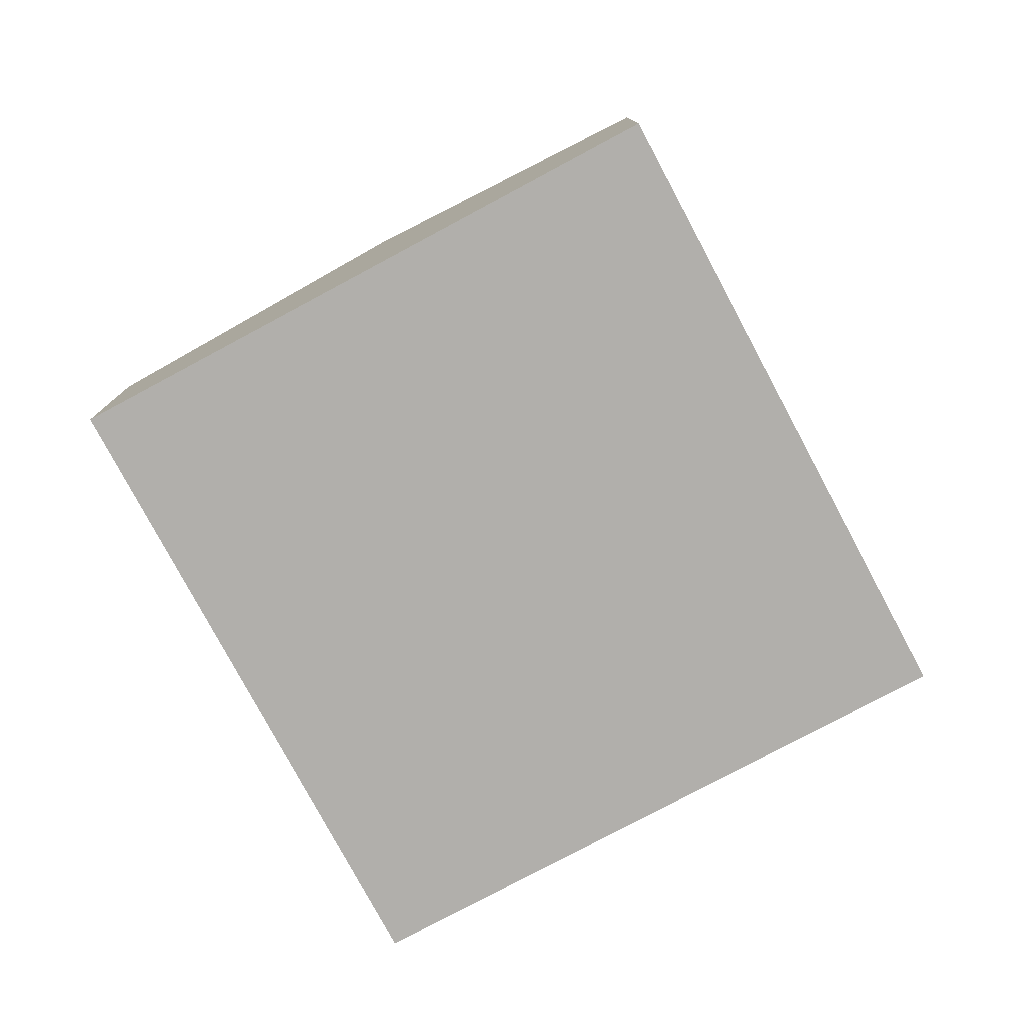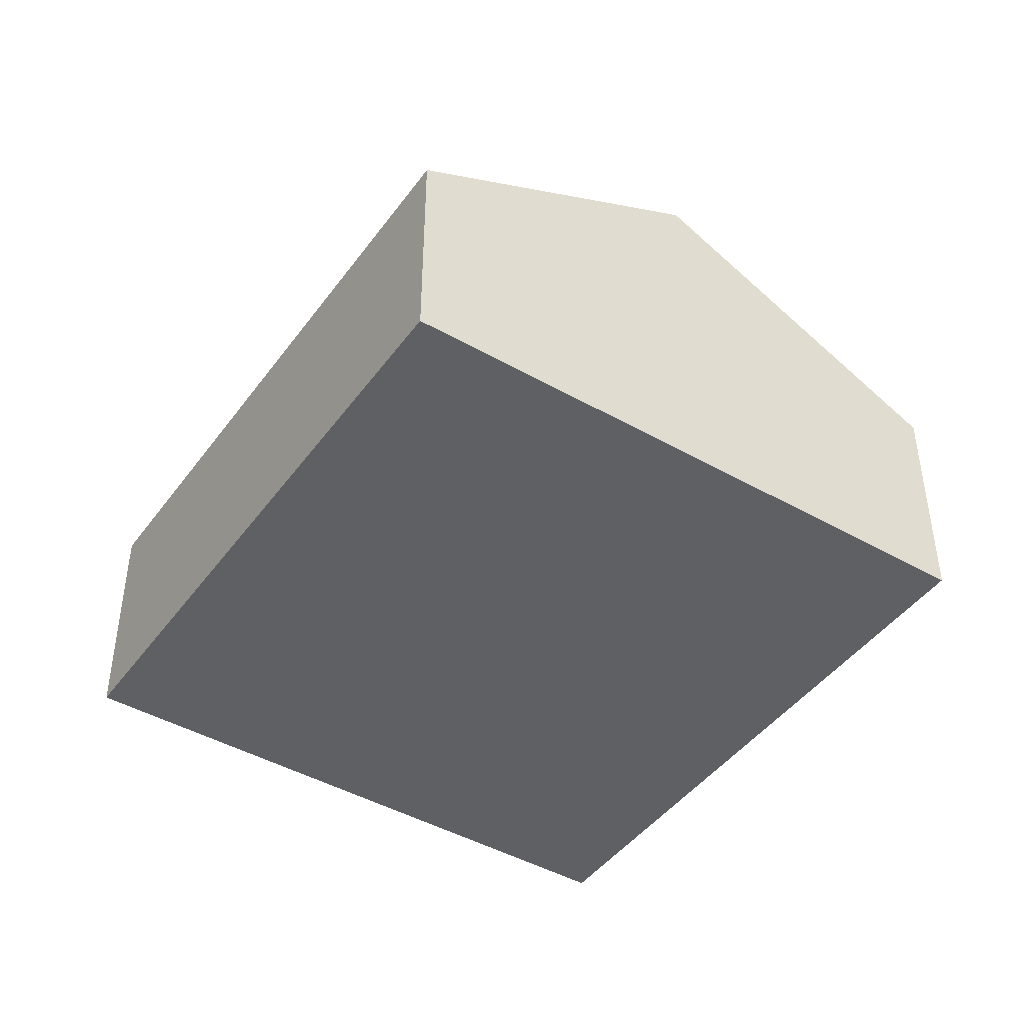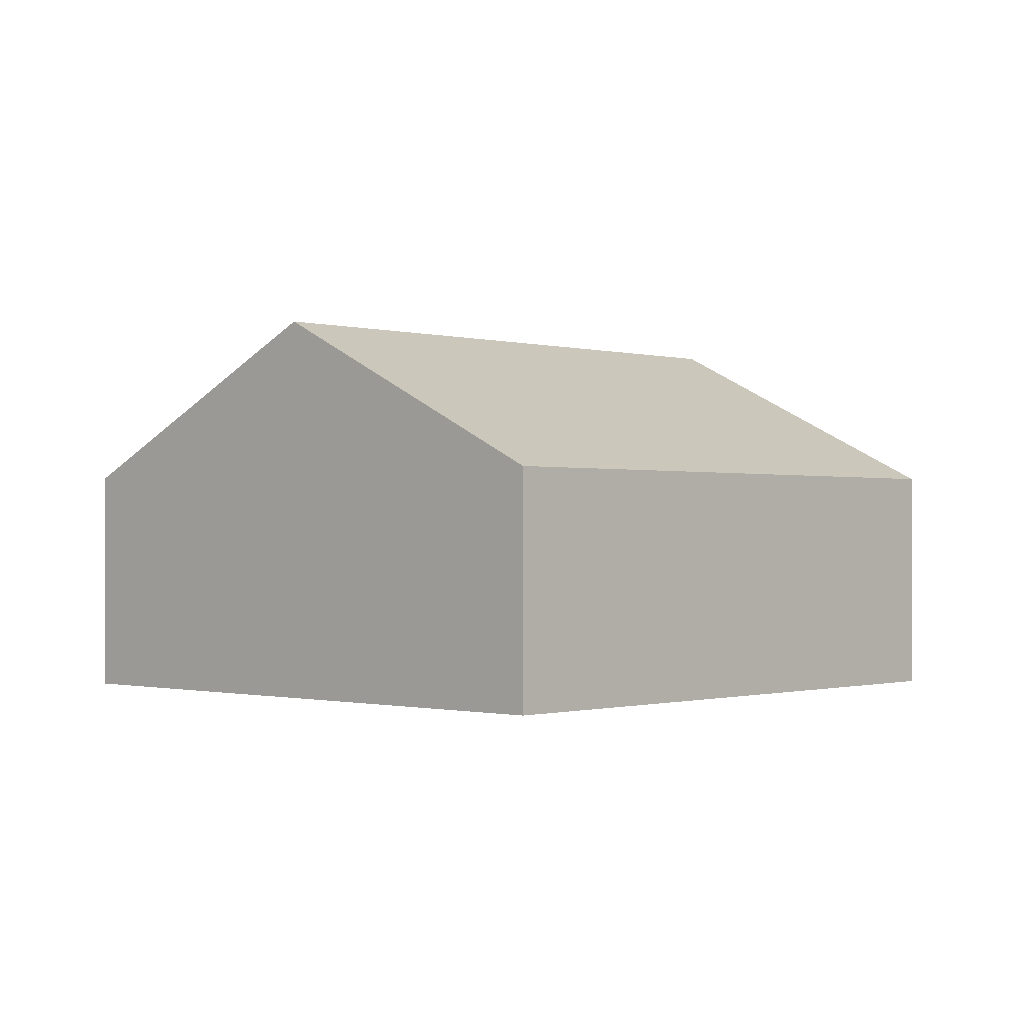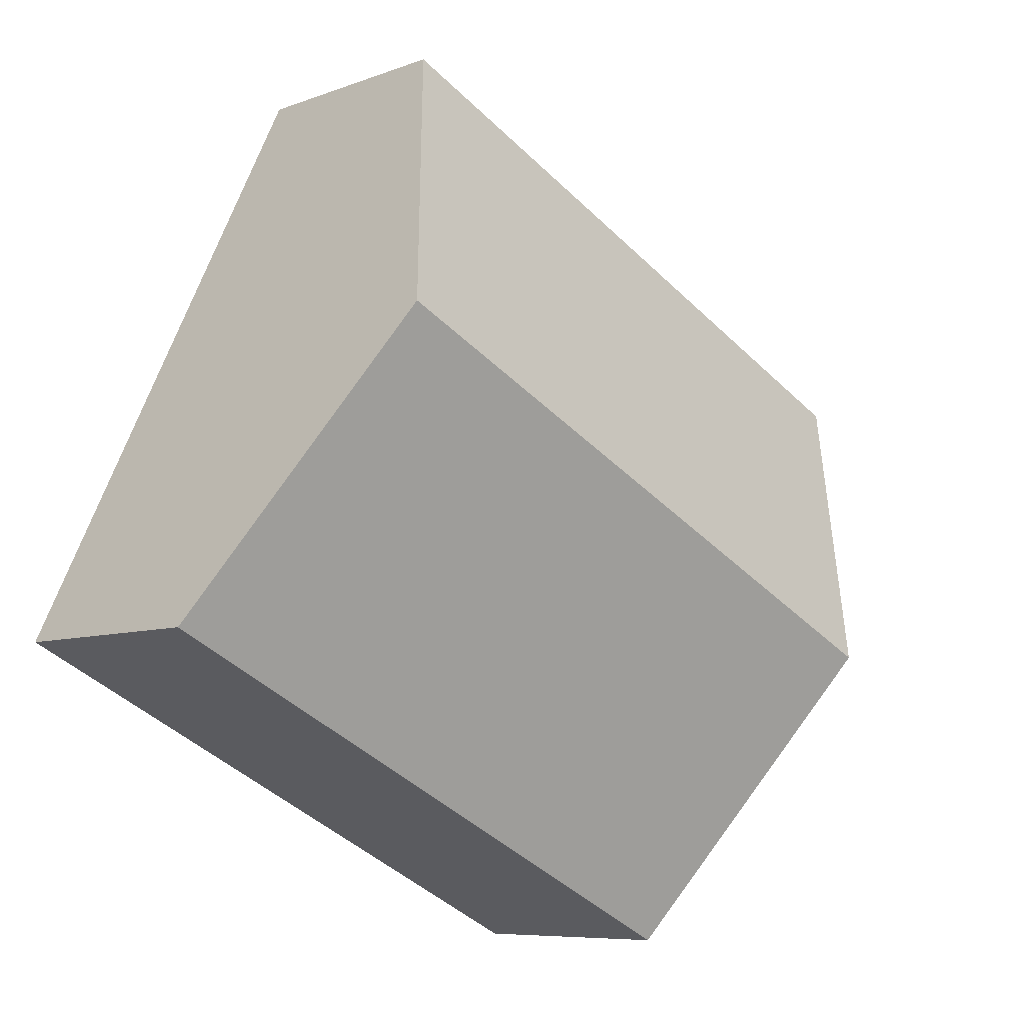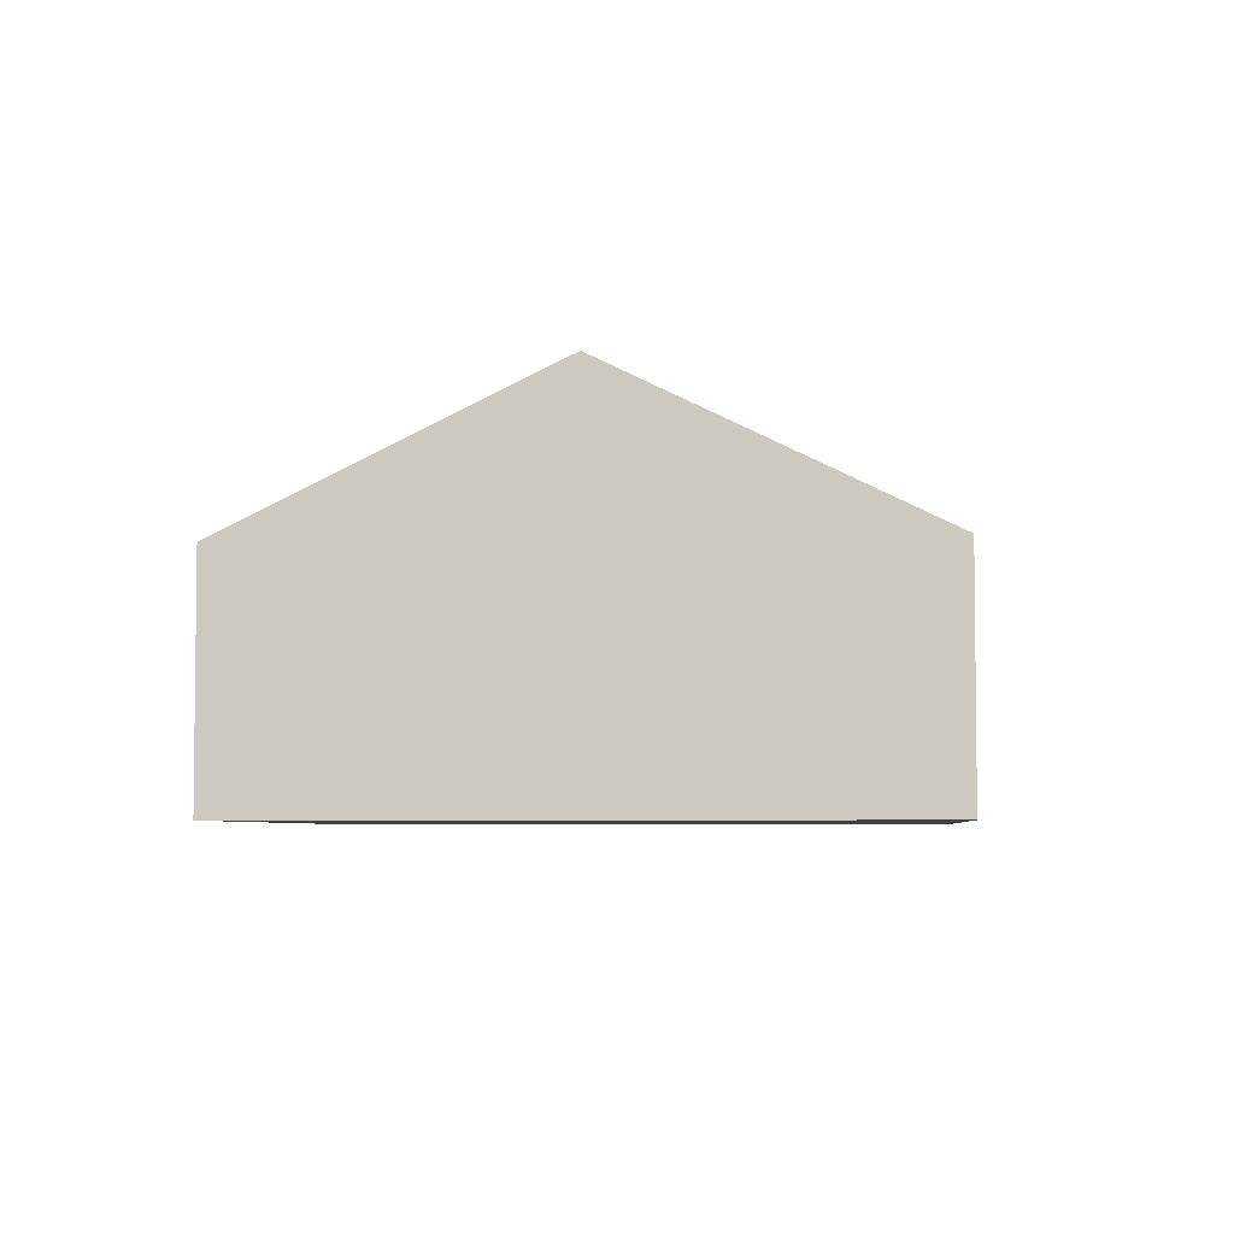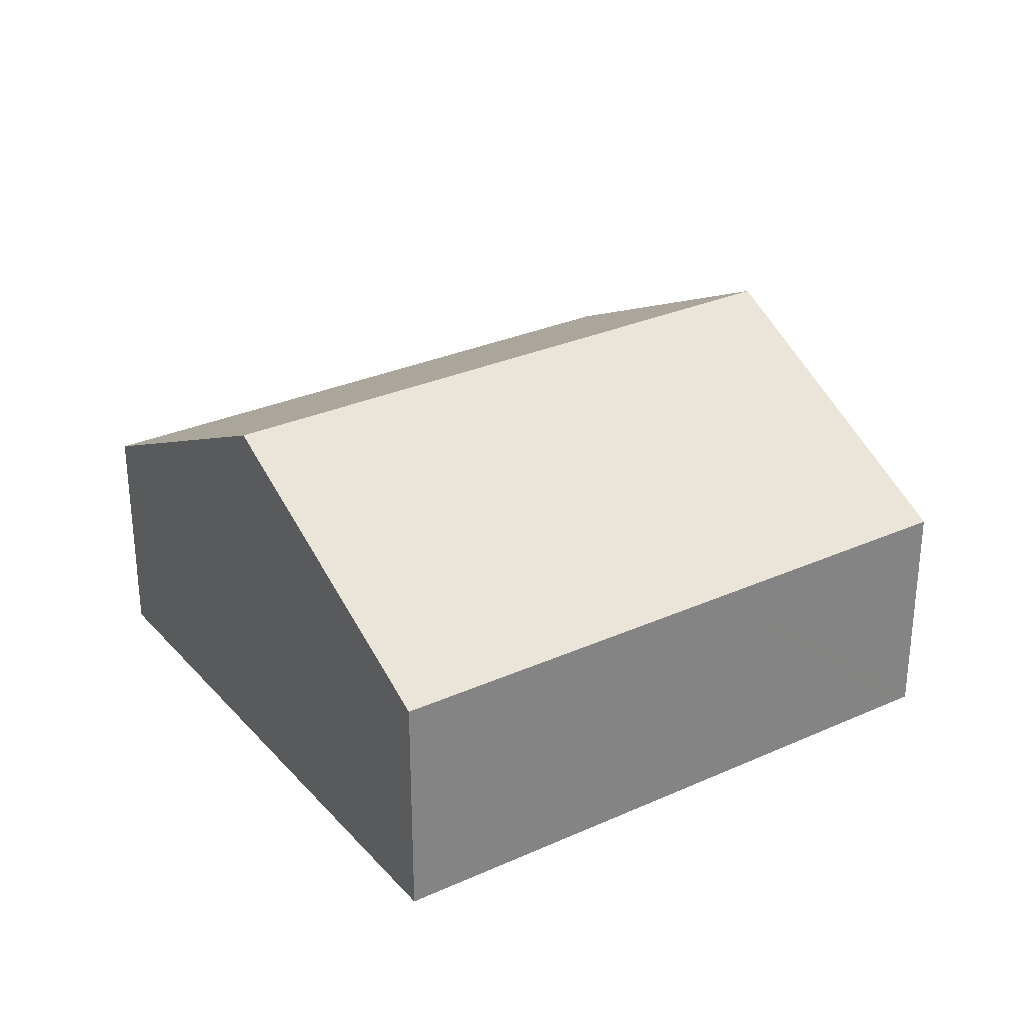
<metadata>
{"format":"obj","ext":"obj","renderer":"f3d","projection":"perspective","resolution":1024,"background":"white","views":[{"elev":-78.3,"azim":92.2,"up":"+Y"},{"elev":-44.4,"azim":30.4,"up":"+Y"},{"elev":-0.6,"azim":-72.9,"up":"+Y"},{"elev":-7.5,"azim":137.0,"up":"+Z"},{"elev":-4.8,"azim":-110.7,"up":"+Y"},{"elev":29.8,"azim":120.7,"up":"+Y"}]}
</metadata>
<code>
v  3.247 8.944 -6.667
v  6.977 5.348 -13.1
v  6.493 5.348 -13.33
v  12.2 5.348 -10.55
v  16.89 8.944 -0.02
v  20.14 5.348 -6.686
v  0 5.348 3.275e-16
v  13.65 5.348 6.647
v  6.493 8.164e-16 -13.33
v  6.977 8.02e-16 -13.1
v  12.2 6.462e-16 -10.55
v  20.14 4.094e-16 -6.686
v  3.247 4.082e-16 -6.667
v  0 0 0
v  13.65 -4.07e-16 6.647
v  16.89 1.225e-18 -0.02
g defaultobject
f 1 2 3
f 2 1 4
f 4 1 5
f 4 5 6
f 7 5 1
f 5 7 8
f 2 9 3
f 9 2 4
f 9 4 10
f 10 4 11
f 11 4 6
f 11 6 12
f 9 1 3
f 1 9 13
f 1 13 7
f 7 13 14
f 14 8 7
f 8 14 15
f 15 5 8
f 5 15 16
f 5 16 6
f 6 16 12
f 13 15 14
f 15 13 9
f 15 9 16
f 16 9 10
f 16 10 11
f 16 11 12

</code>
